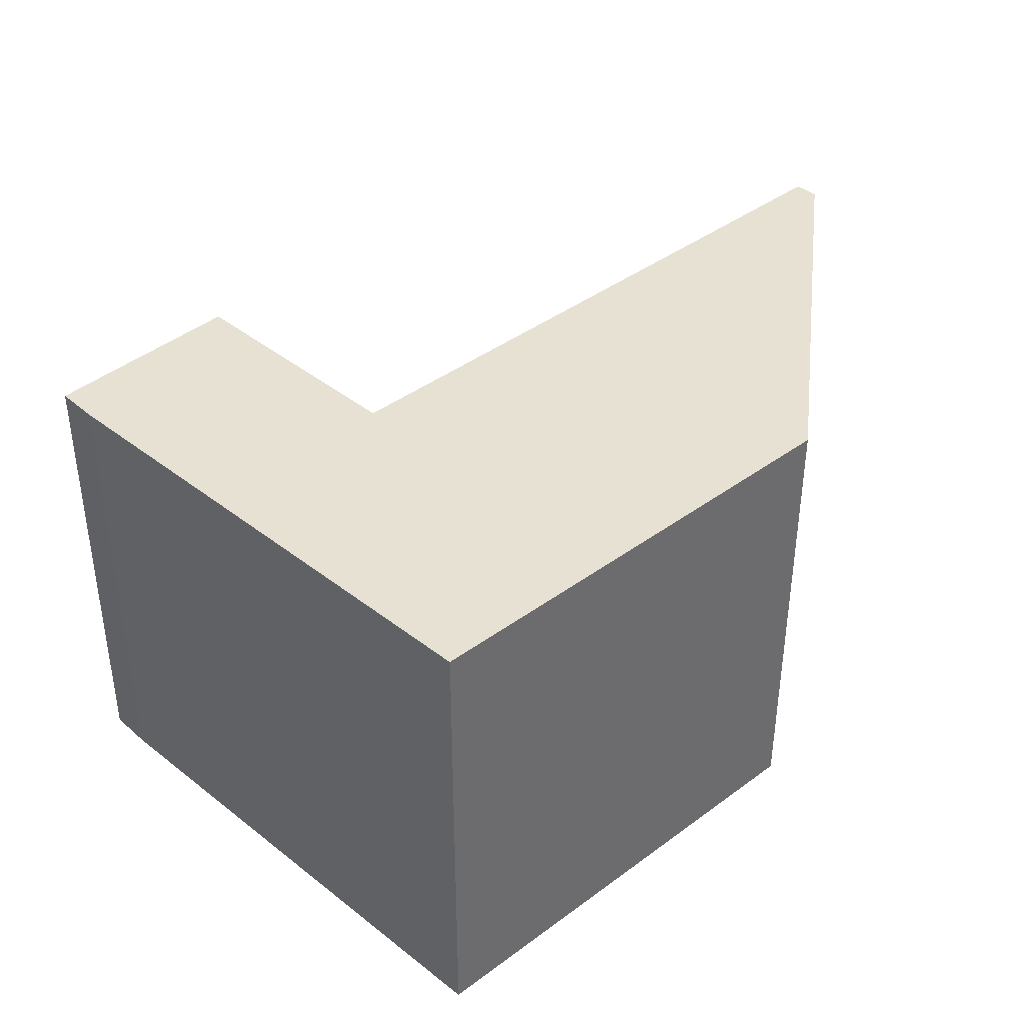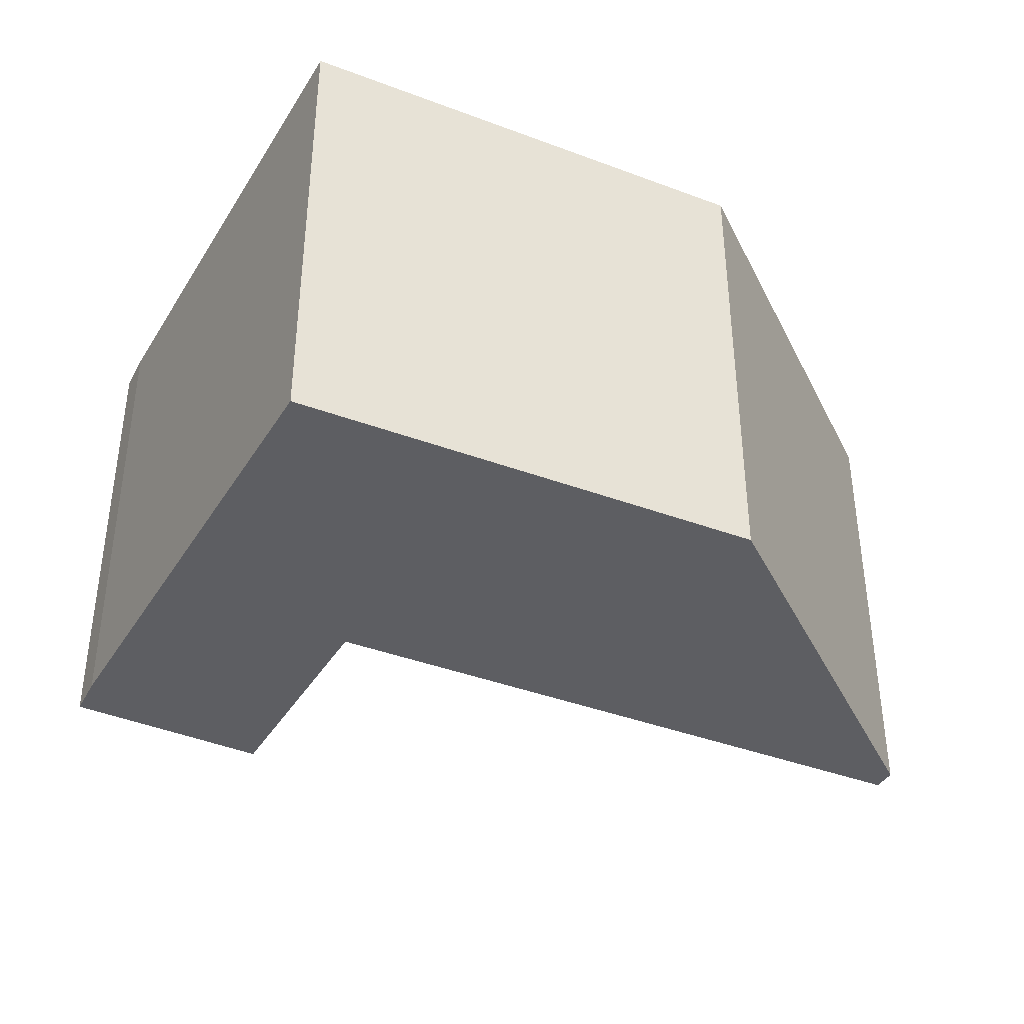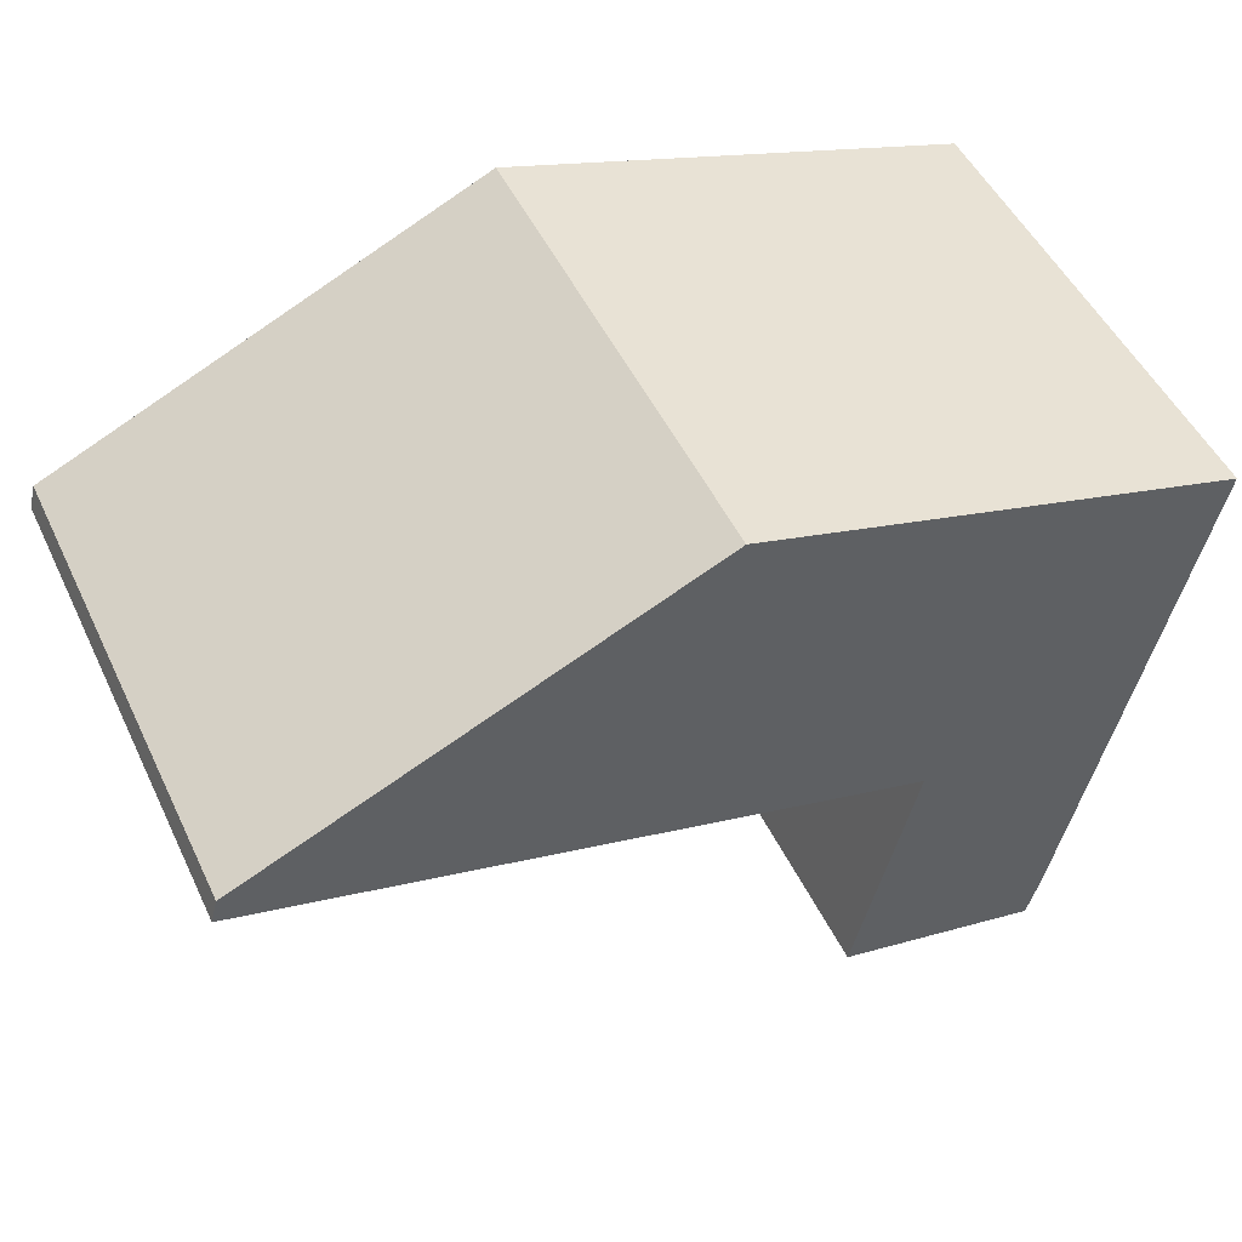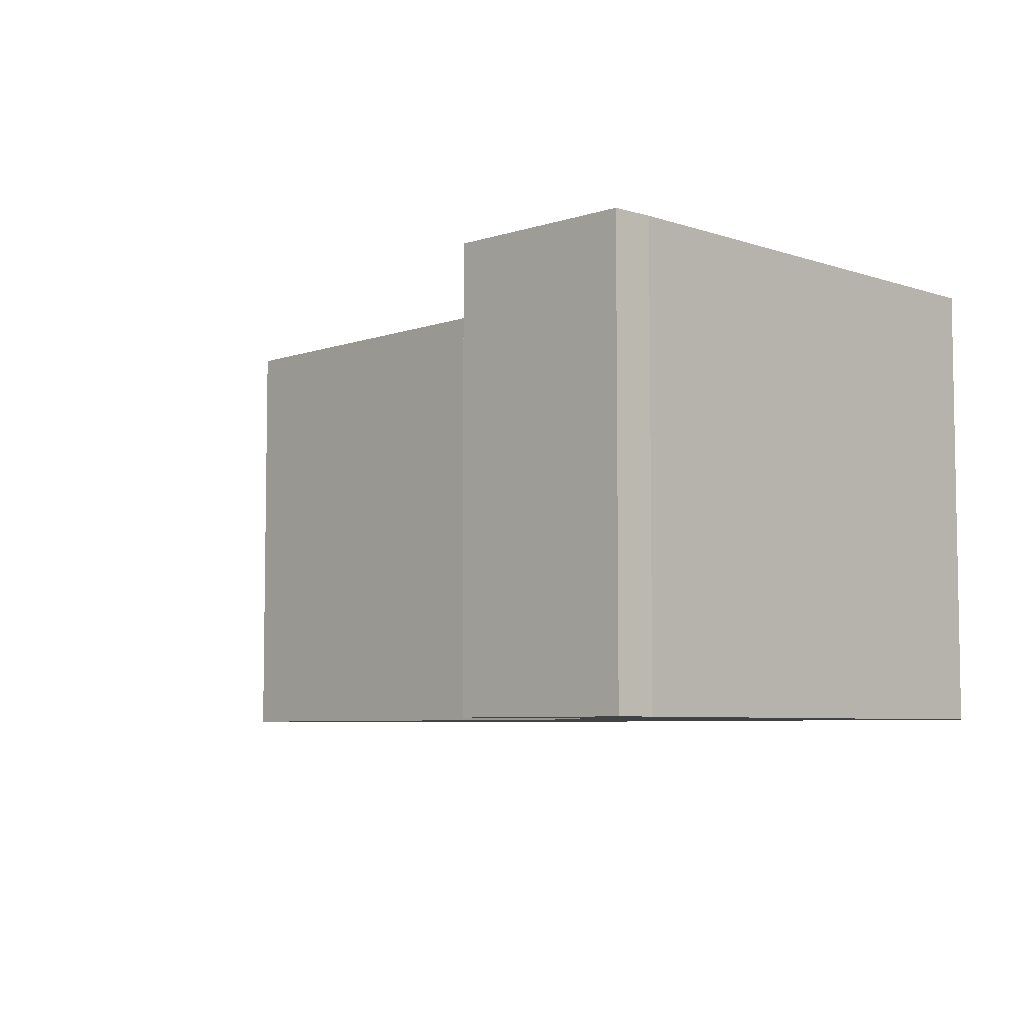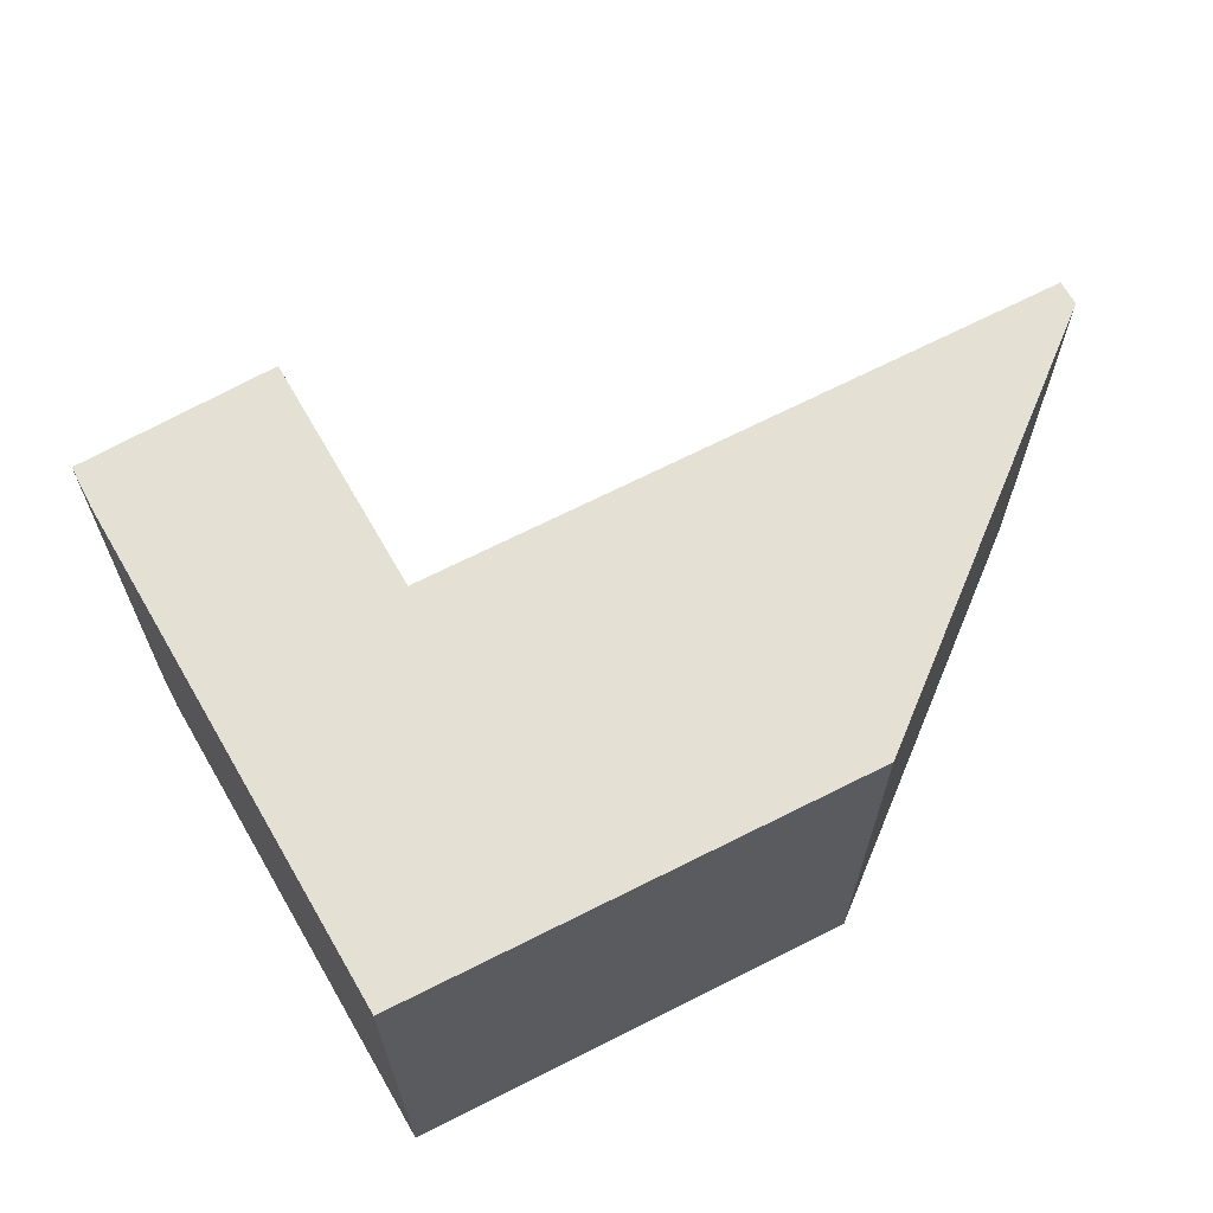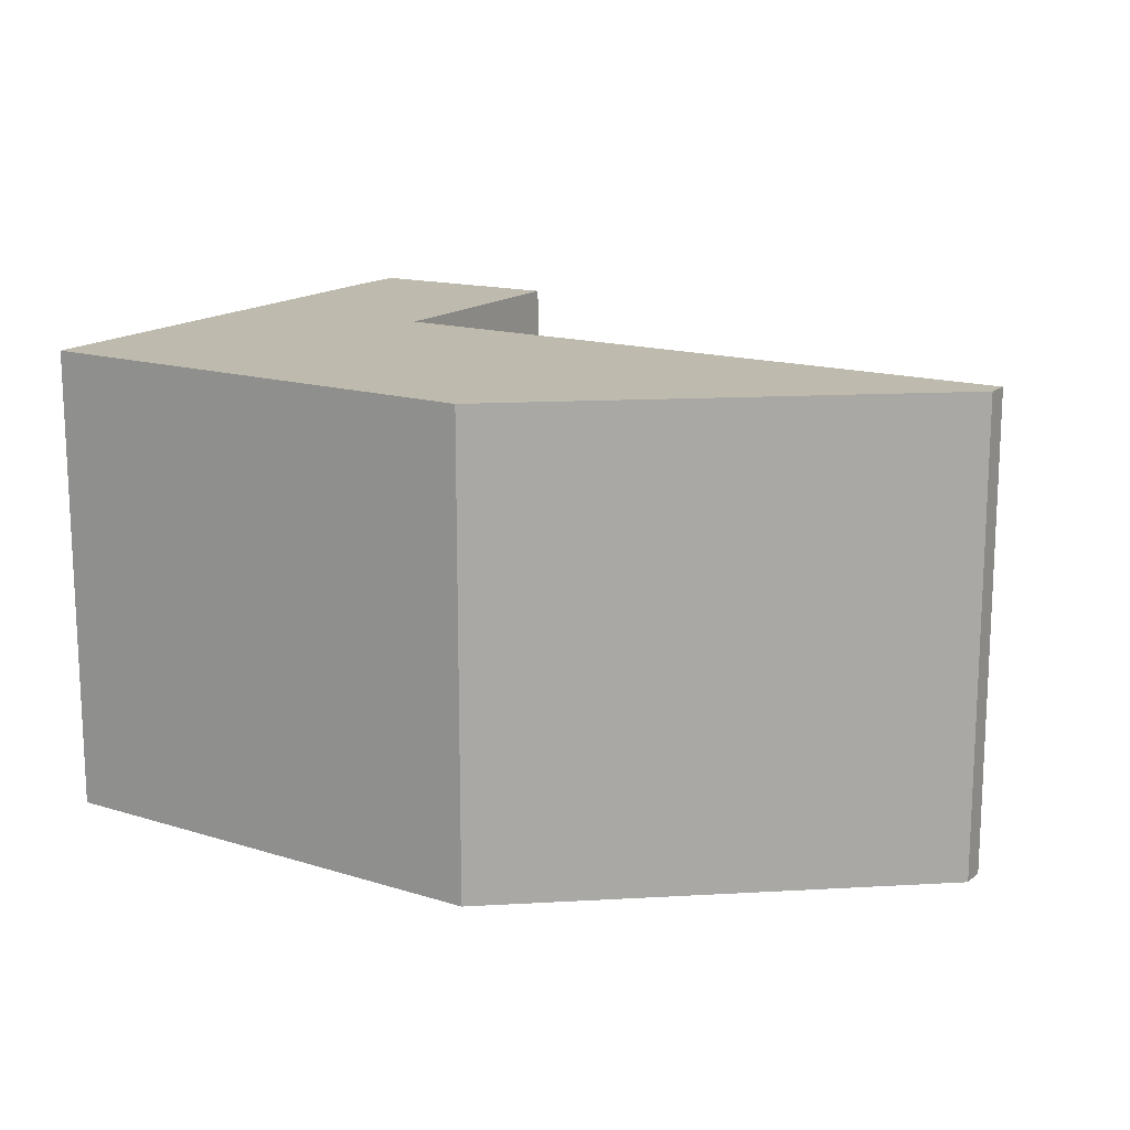
<metadata>
{"format":"obj","ext":"obj","renderer":"f3d","projection":"perspective","resolution":1024,"background":"white","views":[{"elev":39.5,"azim":-58.7,"up":"+Y"},{"elev":-38.5,"azim":-41.5,"up":"+Y"},{"elev":49.7,"azim":155.1,"up":"+Z"},{"elev":-6.1,"azim":-148.6,"up":"+Y"},{"elev":66.2,"azim":-43.1,"up":"+Y"},{"elev":15.4,"azim":17.3,"up":"+Y"}]}
</metadata>
<code>
v  0.961 3.53 -4.142
v  2.011 3.53 -1.983
v  2.444 3.53 -3.797
v  0.87 3.53 -3.821
v  0 3.53 2.161e-16
v  3.432 3.53 0.998
v  6.711 3.53 -0.468
v  6.758 3.53 -0.651
v  0.961 2.536e-16 -4.142
v  0.87 2.34e-16 -3.821
v  0 0 0
v  3.432 -6.111e-17 0.998
v  6.711 2.866e-17 -0.468
v  6.758 3.986e-17 -0.651
v  2.011 1.214e-16 -1.983
v  2.444 2.325e-16 -3.797
g defaultobject
f 1 2 3
f 2 1 4
f 2 4 5
f 2 5 6
f 2 7 8
f 7 2 6
f 9 4 1
f 4 9 10
f 10 5 4
f 5 10 11
f 11 6 5
f 6 11 12
f 12 7 6
f 7 12 13
f 13 8 7
f 8 13 14
f 15 3 2
f 3 15 16
f 14 2 8
f 2 14 15
f 16 1 3
f 1 16 9
f 12 14 13
f 14 12 11
f 14 11 15
f 15 11 10
f 15 10 16
f 16 10 9

</code>
